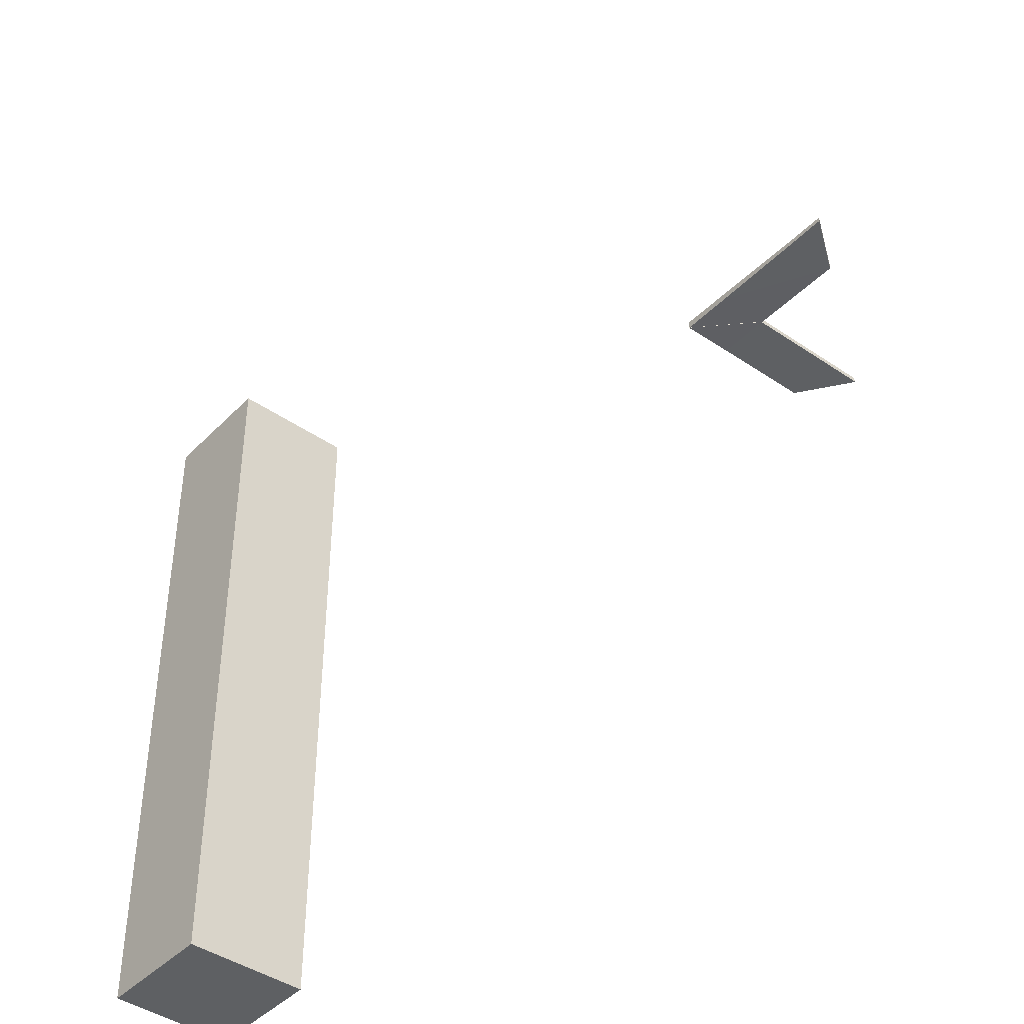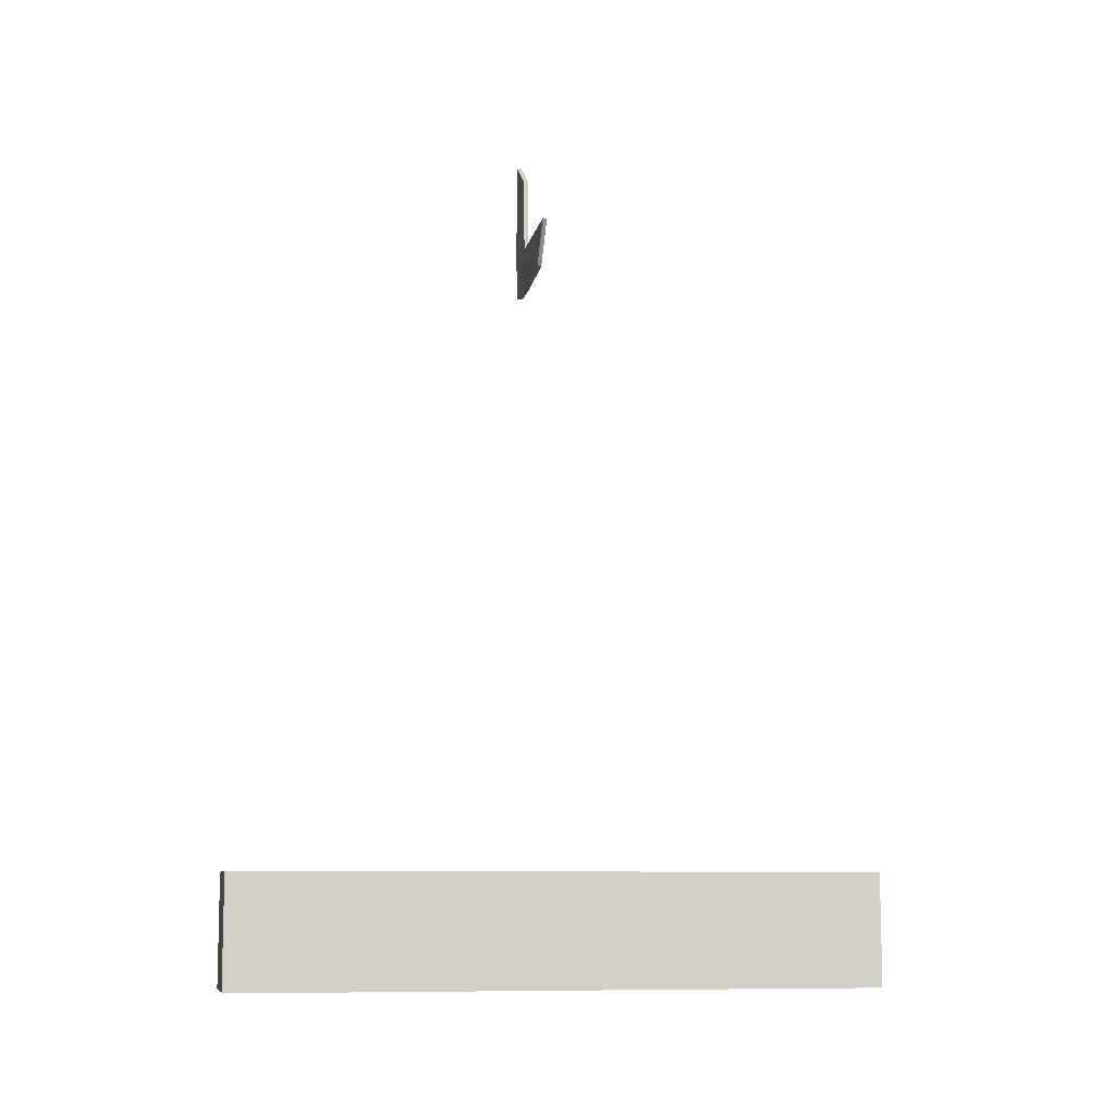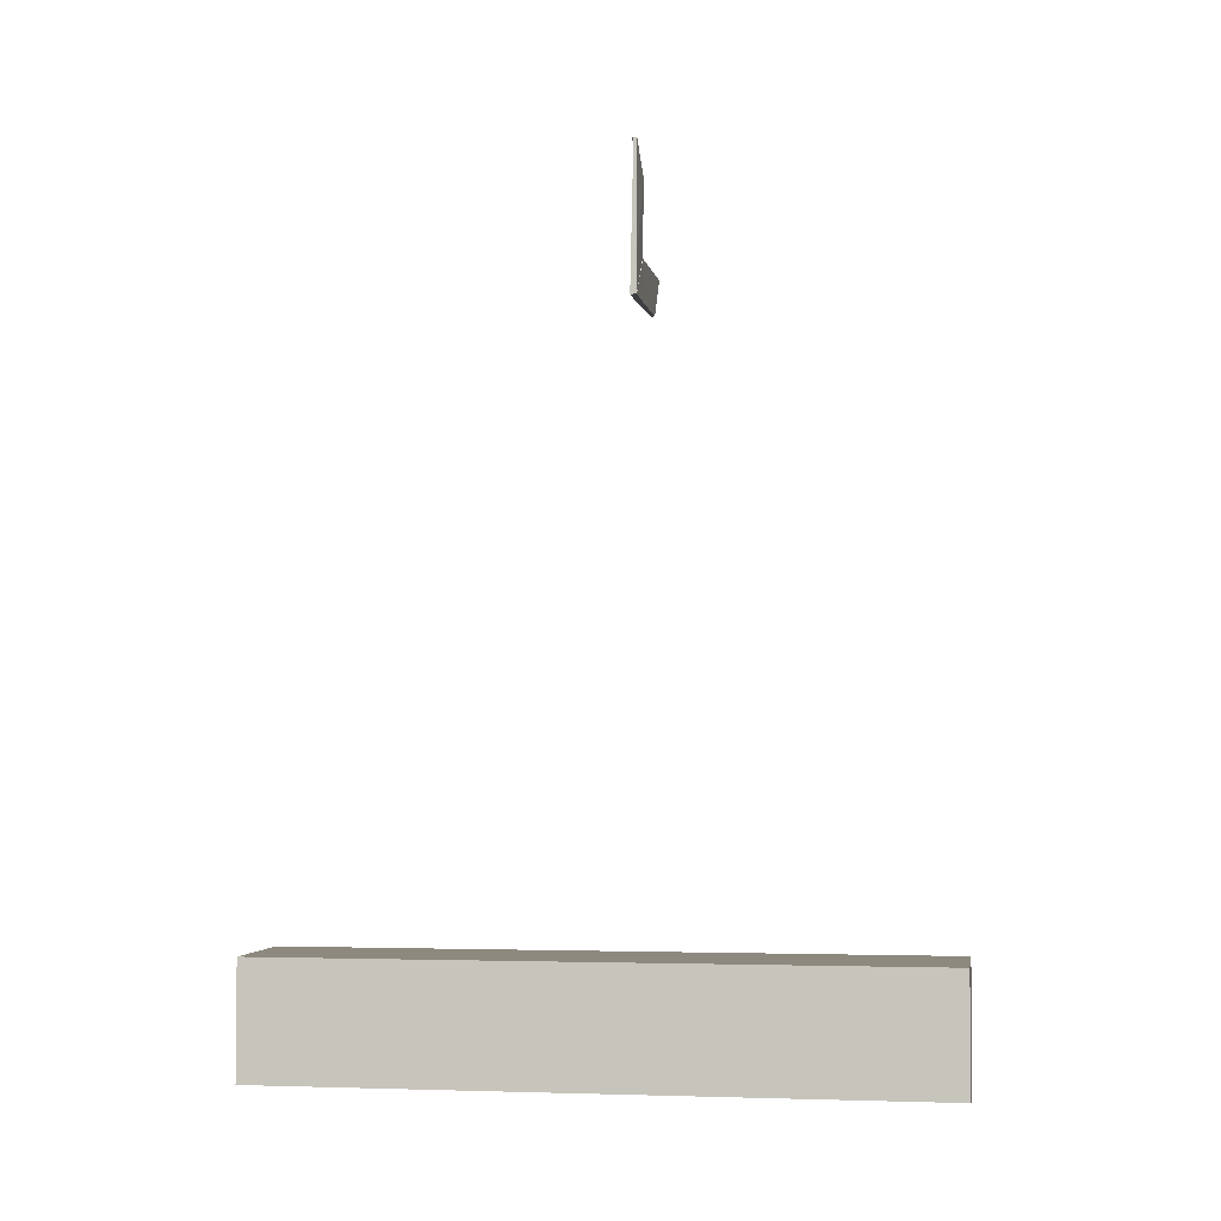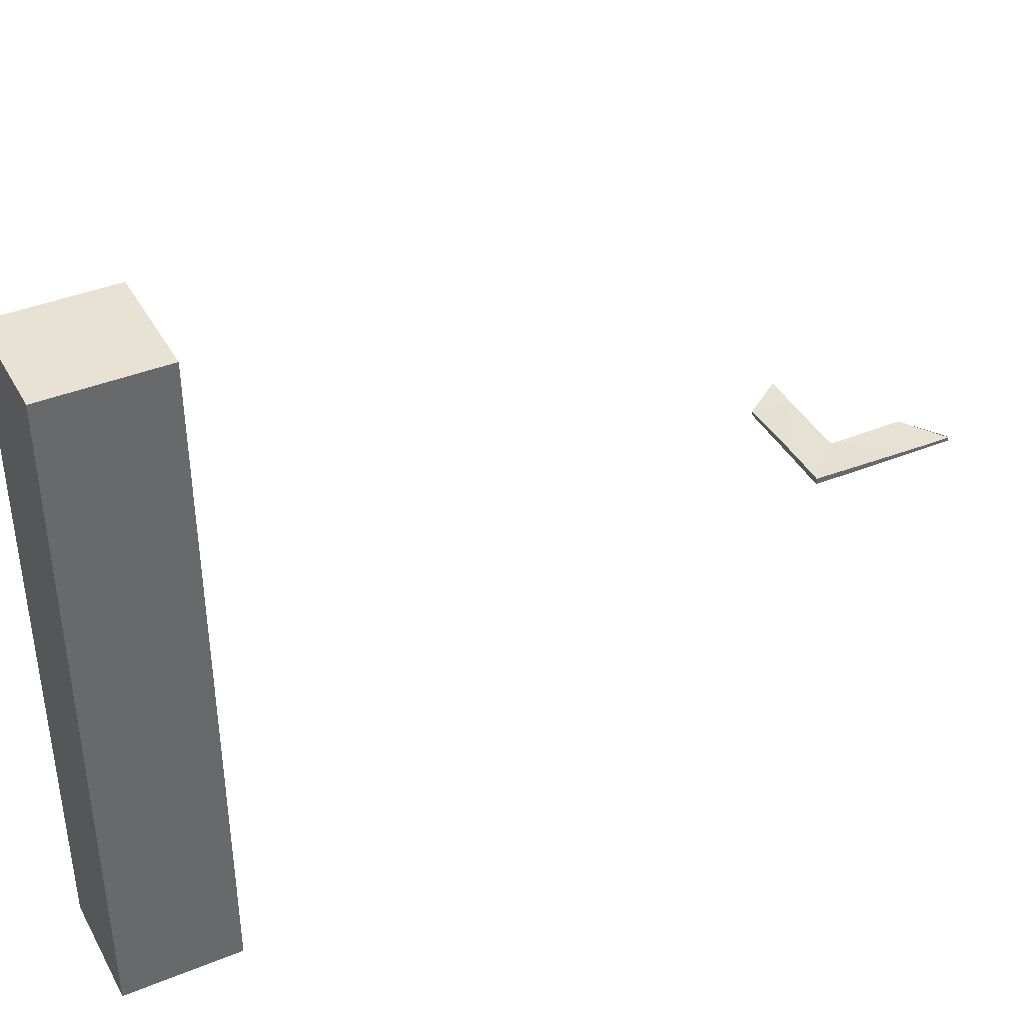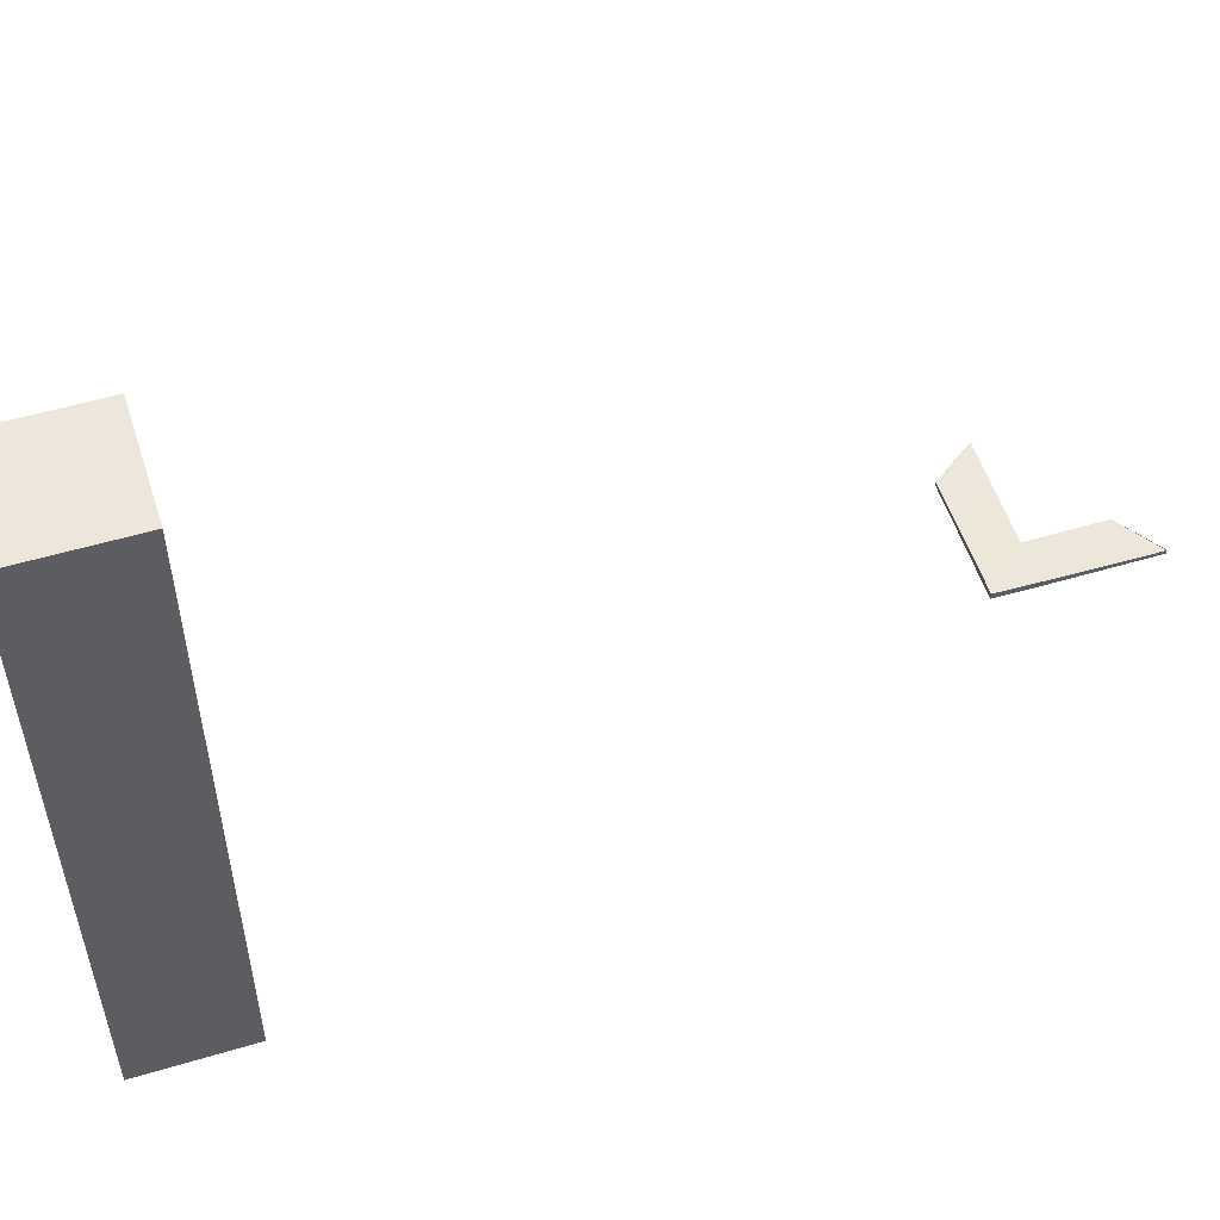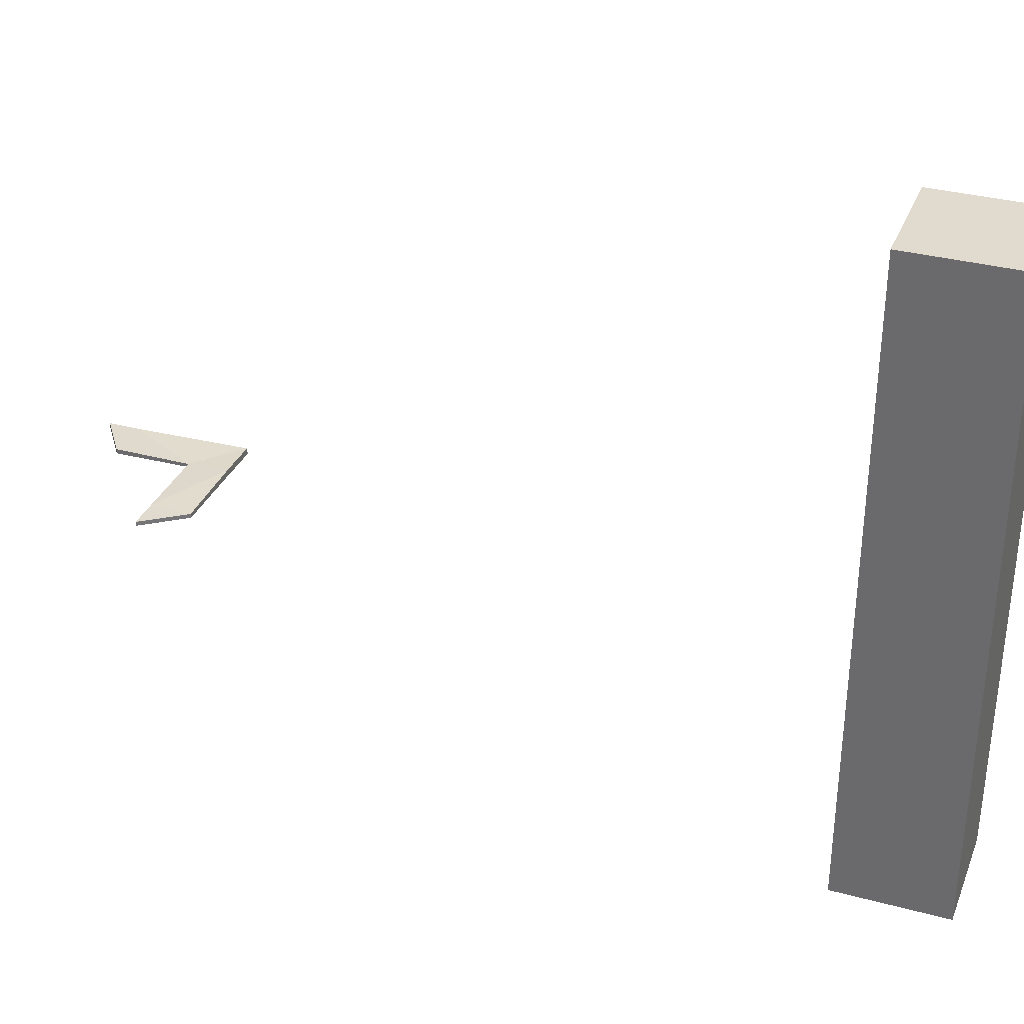
<metadata>
{"format":"obj","ext":"obj","renderer":"f3d","projection":"perspective","resolution":1024,"background":"white","views":[{"elev":-42.4,"azim":-39.8,"up":"+Y"},{"elev":-9.3,"azim":78.8,"up":"+Z"},{"elev":-3.6,"azim":-80.5,"up":"+Z"},{"elev":39.8,"azim":-116.7,"up":"+Y"},{"elev":53.2,"azim":-107.7,"up":"+Y"},{"elev":33.6,"azim":110.1,"up":"+Y"}]}
</metadata>
<code>
o columna
v 0.4957 0.501 -3.082
v 0.4957 -0.501 -3.082
v 0.4957 0.501 -2.08
v 0.4957 -0.501 -2.08
v -0.5063 0.501 -3.082
v -0.5063 -0.501 -3.082
v -0.5063 0.501 -2.08
v -0.5063 -0.501 -2.08
v 0.4957 5.222 -2.08
v -0.5063 5.222 -2.08
v 0.4957 5.222 -3.082
v -0.5063 5.222 -3.082
f 1 5 12 11
f 4 3 7 8
f 8 7 5 6
f 6 2 4 8
f 2 1 3 4
f 6 5 1 2
f 11 12 10 9
f 7 3 9 10
f 5 7 10 12
f 3 1 11 9
o boomerang
v 0.1654 2.073 3.535
v 0.1654 2.107 3.535
v -0.1865 2.07 3.175
v -0.1865 2.124 3.175
v 0.1691 2.073 3.179
v 0.1691 2.127 3.179
v -0.1865 2.069 3.175
v -0.1865 2.125 3.175
v 0.8259 2.073 3.542
v 0.8259 2.107 3.542
v 0.8296 2.109 3.186
v 0.8296 2.073 3.186
v -0.1855 2.066 3.533
v -0.1855 2.116 3.533
v -0.1842 2.071 3.177
v -0.1842 2.124 3.177
v 0.1701 2.076 3.533
v 0.1701 2.105 3.533
v -0.1843 2.07 3.177
v -0.1843 2.124 3.177
v -0.1855 2.066 4.193
v -0.1855 2.101 4.193
v 0.1701 2.107 4.193
v 0.1701 2.066 4.193
v -0.1855 2.066 4.445
v -0.1855 2.101 4.445
v -0.1867 2.107 4.445
v -0.1867 2.066 4.445
v 1.078 2.073 3.544
v 1.078 2.107 3.544
v 1.082 2.109 3.54
v 1.082 2.073 3.54
f 13 14 16 15
f 15 16 20 19
f 19 20 18 17
f 14 13 21 22
f 15 19 17 13
f 20 16 14 18
f 22 21 41 42
f 13 17 24 21
f 18 14 22 23
f 17 18 23 24
f 25 26 28 27
f 27 28 32 31
f 31 32 30 29
f 26 25 33 34
f 27 31 29 25
f 32 28 26 30
f 33 36 40 37
f 25 29 36 33
f 30 26 34 35
f 29 30 35 36
f 40 39 38 37
f 34 33 37 38
f 35 34 38 39
f 36 35 39 40
f 44 43 42 41
f 23 22 42 43
f 24 23 43 44
f 21 24 44 41

</code>
